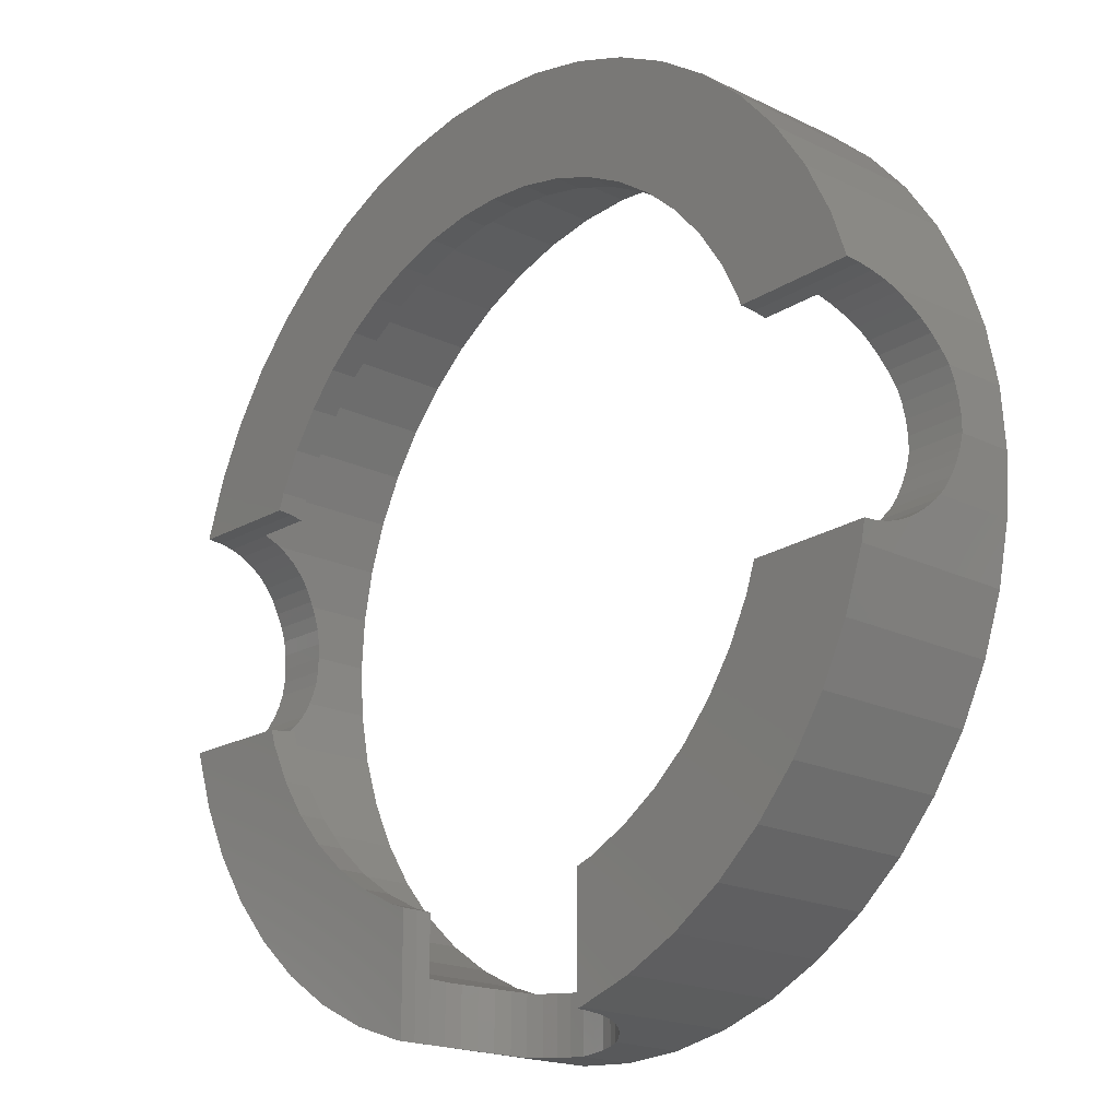
<metadata>
{"format":"stl","ext":"stl","renderer":"f3d","projection":"perspective","resolution":1024,"background":"white","views":[{"elev":-19.1,"azim":-132.7,"up":"+Y"}]}
</metadata>
<code>
# stl→obj: 454 verts, 908 faces
v 6.95 0.7654 1.848
v 6.94 0.9137 3
v 6.94 0.9137 1.775
v 6.966 0.5176 1.932
v 6.983 0.2611 1.983
v 7 0 3
v 7 0 2
v -6.94 0.9137 3
v -6.95 0.7662 1.932
v -6.94 0.9137 1.882
v -6.96 0.6037 1.964
v -6.967 0.51 1.983
v -6.973 0.4149 1.989
v -7 0 3
v -6.984 0.2494 2
v -6.995 0.08376 1.989
v -7 0 1.984
v 0 7 0.5
v 0.9137 6.94 3
v 0 7 3
v 0.9137 6.94 0.5
v -0.2611 -6.983 1.983
v 0 -7 3
v 0 -7 2
v -0.9137 -6.94 3
v -0.5176 -6.966 1.932
v -0.7654 -6.95 1.848
v -0.9137 -6.94 1.775
v -4.95 -4.95 3
v -5.553 -4.261 0.5
v -5.553 -4.261 3
v -4.95 -4.95 0.5
v 5.553 4.261 0.5
v 4.95 4.95 3
v 4.95 4.95 0.5
v 5.553 4.261 3
v -4.95 4.95 0.5
v -4.261 5.553 3
v -4.95 4.95 3
v -4.261 5.553 0.5
v -2.679 6.467 0.5
v -1.812 6.761 3
v -2.679 6.467 3
v -1.812 6.761 0.5
v -6.467 -2.679 3
v -6.761 -1.812 0.5
v -6.761 -1.812 3
v -6.467 -2.679 0.5
v 5.644 2 0
v 7.727 2.071 0
v 7.741 2 0
v 7.391 3.061 0
v 5.543 2.296 0
v 6.928 4 0
v 5.196 3 0
v 6.347 4.87 0
v 4.76 3.653 0
v 5.657 5.657 0
v 4.243 4.243 0
v 4.87 6.347 0
v 3.653 4.76 0
v 4 6.928 0
v 3 5.196 0
v 3.061 7.391 0
v 2.296 5.543 0
v 2.071 7.727 0
v 1.553 5.796 0
v 1.044 7.932 0
v 0.7832 5.949 0
v 0 6 0
v 0 8 0
v -0.7832 5.949 0
v -1.044 7.932 0
v -1.553 5.796 0
v -2.071 7.727 0
v -2.296 5.543 0
v -3.061 7.391 0
v -3 5.196 0
v -4 6.928 0
v -3.653 4.76 0
v -4.87 6.347 0
v -4.243 4.243 0
v -5.657 5.657 0
v -4.76 3.653 0
v -6.347 4.87 0
v -5.196 3 0
v -6.928 4 0
v -5.543 2.296 0
v -7.391 3.061 0
v -5.576 2.2 0
v -7.658 2.275 0
v 5.644 -2 0
v 7.727 -2.071 0
v 7.391 -3.061 0
v 5.543 -2.296 0
v 6.928 -4 0
v 5.196 -3 0
v 6.347 -4.87 0
v 4.76 -3.653 0
v 5.657 -5.657 0
v 7.741 -2 0
v 4.243 -4.243 0
v 4.87 -6.347 0
v 3.653 -4.76 0
v 4 -6.928 0
v 3 -5.196 0
v 3.061 -7.391 0
v 2.296 -5.543 0
v 2 -5.644 0
v 2.071 -7.727 0
v 2 -7.741 0
v -2.071 -7.727 0
v -2 -5.644 0
v -2 -7.741 0
v -3.061 -7.391 0
v -2.296 -5.543 0
v -3 -5.196 0
v -4 -6.928 0
v -3.653 -4.76 0
v -4.87 -6.347 0
v -4.243 -4.243 0
v -5.657 -5.657 0
v -4.76 -3.653 0
v -6.347 -4.87 0
v -5.196 -3 0
v -6.928 -4 0
v -5.543 -2.296 0
v -7.391 -3.061 0
v -5.713 -1.797 0
v -7.727 -2.071 0
v -7.797 -1.723 0
v 6.467 2.679 0.5
v 6.062 3.5 3
v 6.062 3.5 0.5
v 6.467 2.679 3
v 2.679 6.467 0.5
v 3.5 6.062 3
v 2.679 6.467 3
v 3.5 6.062 0.5
v 4.261 5.553 3
v 4.261 5.553 0.5
v -6.467 2.679 3
v -6.062 3.5 0.5
v -6.062 3.5 3
v -6.467 2.679 0.5
v 5.543 2.296 0.5
v 5.666 1.935 0.5
v 5.196 3 0.5
v 6.72 1.935 0.5
v 4.76 3.653 0.5
v 4.243 4.243 0.5
v 3.653 4.76 0.5
v 3 5.196 0.5
v 2.296 5.543 0.5
v 1.812 6.761 0.5
v 1.553 5.796 0.5
v 0.7832 5.949 0.5
v 0 6 0.5
v -0.7832 5.949 0.5
v -0.9137 6.94 0.5
v -1.553 5.796 0.5
v -2.296 5.543 0.5
v -3 5.196 0.5
v -3.5 6.062 0.5
v -3.653 4.76 0.5
v -4.243 4.243 0.5
v -4.76 3.653 0.5
v -5.553 4.261 0.5
v -5.196 3 0.5
v -5.543 2.296 0.5
v -5.597 2.137 0.5
v -6.639 2.174 0.5
v 5.666 -1.935 0.5
v 6.467 -2.679 0.5
v 6.72 -1.935 0.5
v 5.543 -2.296 0.5
v 6.062 -3.5 0.5
v 5.196 -3 0.5
v 5.553 -4.261 0.5
v 4.76 -3.653 0.5
v 4.95 -4.95 0.5
v 4.243 -4.243 0.5
v 4.261 -5.553 0.5
v 3.653 -4.76 0.5
v 3.5 -6.062 0.5
v 3 -5.196 0.5
v 2.679 -6.467 0.5
v 2.296 -5.543 0.5
v 1.935 -5.666 0.5
v 1.935 -6.72 0.5
v -2.679 -6.467 0.5
v -1.935 -5.666 0.5
v -2.296 -5.543 0.5
v -1.935 -6.72 0.5
v -3 -5.196 0.5
v -3.5 -6.062 0.5
v -3.653 -4.76 0.5
v -4.261 -5.553 0.5
v -4.243 -4.243 0.5
v -4.76 -3.653 0.5
v -5.196 -3 0.5
v -6.062 -3.5 0.5
v -5.543 -2.296 0.5
v -5.735 -1.732 0.5
v -6.785 -1.694 0.5
v -3.5 6.062 3
v -0.9137 6.94 3
v 2.679 -6.467 3
v 1.812 -6.761 0.8384
v 1.812 -6.761 3
v 1.848 -6.749 0.7654
v 1.932 -6.721 0.5176
v 0.2611 -6.983 1.983
v 0.9137 -6.94 3
v 0.5176 -6.966 1.932
v 0.7654 -6.95 1.848
v 0.9134 -6.94 1.775
v 0.9137 -6.94 1.775
v 3.5 -6.062 3
v -6.062 -3.5 3
v -6.999 -0.01122 1.983
v -6.993 -0.1052 1.964
v -6.982 -0.2686 1.932
v -6.94 -0.9137 3
v -6.966 -0.517 1.848
v -6.951 -0.7524 1.732
v -6.945 -0.8335 1.678
v -6.94 -0.9137 1.625
v 6.721 1.932 0.5176
v 6.749 1.848 0.7654
v 6.761 1.812 0.8384
v 6.761 1.812 3
v 6.768 1.777 0.9097
v 6.777 1.732 1
v 6.788 1.676 1.083
v 6.806 1.587 1.218
v 6.841 1.414 1.414
v 6.88 1.218 1.587
v 6.923 1 1.732
v 1.812 6.761 3
v -5.553 4.261 3
v -6.707 1.973 1
v -6.64 2.17 0.5176
v -6.651 2.138 0.614
v -6.668 2.087 0.7654
v -6.692 2.017 0.9095
v -6.726 1.918 1.083
v -6.756 1.829 1.218
v -6.761 1.812 1.237
v -6.761 1.812 3
v -6.779 1.723 1.34
v -6.792 1.658 1.414
v -6.831 1.462 1.587
v -6.874 1.246 1.732
v -6.92 1.013 1.848
v 6.983 -0.2611 1.983
v 6.94 -0.9137 3
v 6.966 -0.5176 1.932
v 6.95 -0.7654 1.848
v 6.94 -0.9137 1.775
v 1 -6.923 1.732
v 1.081 -6.907 1.678
v 1.218 -6.88 1.587
v 1.414 -6.841 1.414
v 1.587 -6.806 1.218
v 1.732 -6.777 1
v 4.261 -5.553 3
v 5.553 -4.261 3
v 4.95 -4.95 3
v 6.467 -2.679 3
v 6.062 -3.5 3
v -4.261 -5.553 3
v -3.5 -6.062 3
v -2.679 -6.467 3
v -1.812 -6.761 0.8384
v -1.812 -6.761 3
v -1.848 -6.749 0.7654
v -1.932 -6.721 0.5176
v -6.929 -0.9708 1.587
v -6.914 -1.045 1.522
v -6.889 -1.169 1.414
v -6.855 -1.343 1.218
v -6.826 -1.489 1
v -6.802 -1.606 0.7654
v -6.792 -1.658 0.6138
v -6.786 -1.691 0.5176
v 6.923 -1 1.732
v 6.761 -1.812 3
v 6.88 -1.218 1.587
v 6.841 -1.414 1.414
v 6.806 -1.587 1.218
v 6.777 -1.732 1
v 6.761 -1.812 0.8384
v 6.749 -1.848 0.7654
v 6.721 -1.932 0.5176
v -1 -6.923 1.732
v -1.218 -6.88 1.587
v -1.414 -6.841 1.414
v -1.587 -6.806 1.218
v -1.732 -6.777 1
v 5.65 1.983 0.2611
v -5.582 2.184 0.2611
v -5.579 2.192 0.1342
v -5.59 2.159 0.3855
v 5.65 -1.983 0.2611
v -1.983 -5.65 0.2611
v -1.991 -5.647 0.134
v 1.983 -5.65 0.2611
v -5.718 -1.78 0.2611
v -5.716 -1.788 0.134
v 4 6.928 3
v 4.87 6.347 3
v 7.727 -2.071 3
v 7.932 -1.044 1.703
v 7.932 -1.044 3
v 7.897 -1.218 1.587
v 7.858 -1.414 1.414
v 7.824 -1.587 1.218
v 7.795 -1.732 1
v 7.772 -1.848 0.7654
v 7.755 -1.932 0.5176
v 7.745 -1.983 0.2611
v -2.071 -7.727 3
v -3.061 -7.391 3
v -3.061 7.391 3
v -2.071 7.727 3
v -6.928 4 3
v -7.391 3.061 3
v 7.391 3.061 3
v 6.928 4 3
v 6.347 4.87 3
v 3.061 7.391 3
v 1.044 7.932 3
v 2.071 7.727 3
v -7.733 2.043 0.9318
v -7.727 2.071 3
v -7.727 2.071 0.8756
v -7.74 2.01 1
v -7.748 1.968 1.063
v -7.768 1.865 1.218
v -7.793 1.743 1.358
v -7.802 1.694 1.414
v -7.841 1.498 1.587
v -7.884 1.282 1.732
v -7.932 1.044 3
v -7.931 1.049 1.848
v -7.932 1.044 1.849
v -5.657 5.657 3
v -6.347 4.87 3
v -1.044 7.932 3
v -4.87 6.347 3
v 7.932 1.044 3
v 7.934 1 1.732
v 7.932 1.044 1.703
v 7.95 0.7654 1.848
v 7.966 0.5176 1.932
v 8 0 3
v 7.983 0.2611 1.983
v 8 0 2
v 7.391 -3.061 3
v 3.061 -7.391 3
v 2.071 -7.727 3
v -1.044 -7.932 1.703
v -1.044 -7.932 3
v -1.218 -7.897 1.587
v -1.414 -7.858 1.414
v -1.587 -7.824 1.218
v -1.732 -7.795 1
v -1.848 -7.772 0.7654
v -1.932 -7.755 0.5176
v -1.983 -7.745 0.2611
v -1.988 -7.744 0.1838
v -4.87 -6.347 3
v -5.657 -5.657 3
v 7.755 1.932 0.5176
v 7.727 2.071 3
v 7.745 1.983 0.2611
v 7.772 1.848 0.7654
v 7.788 1.766 0.9315
v 7.795 1.732 1
v 7.803 1.69 1.063
v 7.824 1.587 1.218
v 7.858 1.414 1.414
v 7.897 1.218 1.587
v 5.657 5.657 3
v 0 8 3
v -7.947 0.8018 1.932
v -7.96 0.6161 1.969
v -7.964 0.5457 1.983
v -7.969 0.4742 1.988
v -8 0 3
v -7.981 0.2851 2
v -7.994 0.09573 1.988
v -7.998 0.02446 1.983
v -8 0 1.978
v -4 6.928 3
v 6.928 -4 3
v 6.347 -4.87 3
v 5.657 -5.657 3
v 4.87 -6.347 3
v 4 -6.928 3
v 1.044 -7.932 3
v 0 -8 3
v -4 -6.928 3
v -6.347 -4.87 3
v -6.928 -4 3
v -7.391 -3.061 3
v -7.727 -2.071 3
v -7.932 -1.044 3
v -7.662 2.263 0.1836
v -7.664 2.258 0.2611
v -7.669 2.243 0.337
v -7.681 2.207 0.5176
v -7.689 2.183 0.5906
v -7.709 2.124 0.7654
v 7.983 -0.2611 1.983
v 7.966 -0.5176 1.932
v 7.95 -0.7654 1.848
v 7.934 -1 1.732
v 0.2611 -7.983 1.983
v 0 -8 2
v 0.5176 -7.966 1.932
v 0.7654 -7.95 1.848
v 0.9347 -7.939 1.764
v 1 -7.934 1.732
v 1.044 -7.932 1.703
v -0.5176 -7.966 1.932
v -0.2611 -7.983 1.983
v -0.7654 -7.95 1.848
v -1 -7.934 1.732
v -7.997 -0.04584 1.969
v -7.985 -0.2328 1.932
v -7.968 -0.4812 1.848
v -7.953 -0.7166 1.732
v -7.949 -0.7777 1.691
v -7.939 -0.9347 1.587
v -7.935 -0.9904 1.538
v -7.932 -1.044 1.491
v 1.061 -7.928 1.691
v 1.218 -7.897 1.587
v 1.414 -7.858 1.414
v 1.587 -7.824 1.218
v 1.732 -7.795 1
v 1.848 -7.772 0.7654
v 1.932 -7.755 0.5176
v 1.983 -7.745 0.2611
v -7.914 -1.132 1.414
v -7.879 -1.306 1.218
v -7.85 -1.453 1
v -7.827 -1.569 0.7654
v -7.815 -1.629 0.5908
v -7.81 -1.654 0.5176
v -7.799 -1.711 0.1835
v -7.8 -1.706 0.2611
f 1 2 3
f 4 2 1
f 5 2 4
f 6 5 7
f 5 6 2
f 8 9 10
f 8 11 9
f 8 12 11
f 8 13 12
f 14 13 8
f 13 14 15
f 15 14 16
f 16 14 17
f 18 19 20
f 19 18 21
f 22 23 24
f 23 22 25
f 26 25 22
f 27 25 26
f 25 27 28
f 29 30 31
f 30 29 32
f 33 34 35
f 34 33 36
f 37 38 39
f 38 37 40
f 41 42 43
f 42 41 44
f 45 46 47
f 46 45 48
f 49 50 51
f 50 49 52
f 52 53 54
f 55 54 53
f 52 49 53
f 54 55 56
f 57 56 55
f 56 57 58
f 59 58 57
f 58 59 60
f 61 60 59
f 60 61 62
f 63 62 61
f 62 63 64
f 65 64 63
f 65 66 64
f 67 66 65
f 67 68 66
f 69 68 67
f 70 68 69
f 70 71 68
f 72 71 70
f 72 73 71
f 74 73 72
f 74 75 73
f 76 75 74
f 77 76 78
f 76 77 75
f 79 78 80
f 78 79 77
f 81 80 82
f 83 82 84
f 80 81 79
f 85 84 86
f 87 86 88
f 89 88 90
f 82 83 81
f 84 85 83
f 86 87 85
f 88 89 87
f 89 90 91
f 92 93 94
f 95 94 96
f 97 96 98
f 99 98 100
f 96 97 95
f 93 92 101
f 92 94 95
f 102 100 103
f 98 99 97
f 100 102 99
f 104 103 105
f 103 104 102
f 106 105 107
f 105 106 104
f 107 108 106
f 109 107 110
f 109 110 111
f 107 109 108
f 112 113 114
f 115 113 112
f 113 115 116
f 116 115 117
f 118 117 115
f 117 118 119
f 120 119 118
f 119 120 121
f 122 121 120
f 121 122 123
f 124 123 122
f 123 124 125
f 126 125 124
f 125 126 127
f 128 127 126
f 127 128 129
f 130 129 128
f 129 130 131
f 132 133 134
f 133 132 135
f 134 36 33
f 36 134 133
f 136 137 138
f 137 136 139
f 139 140 137
f 140 139 141
f 142 143 144
f 143 142 145
f 146 132 134
f 147 132 146
f 148 134 33
f 132 147 149
f 134 148 146
f 150 33 35
f 33 150 148
f 151 35 141
f 35 151 150
f 141 152 151
f 139 152 141
f 139 153 152
f 136 153 139
f 136 154 153
f 155 154 136
f 155 156 154
f 21 156 155
f 21 157 156
f 18 157 21
f 18 158 157
f 18 159 158
f 160 159 18
f 160 161 159
f 44 161 160
f 44 162 161
f 41 162 44
f 41 163 162
f 164 163 41
f 164 165 163
f 40 165 164
f 165 40 166
f 37 166 40
f 166 37 167
f 168 167 37
f 167 168 169
f 143 169 168
f 169 143 170
f 145 170 143
f 170 145 171
f 171 145 172
f 173 174 175
f 174 173 176
f 174 176 177
f 178 177 176
f 177 178 179
f 180 179 178
f 179 180 181
f 182 181 180
f 181 182 183
f 184 183 182
f 184 185 183
f 186 185 184
f 186 187 185
f 188 187 186
f 189 187 188
f 187 189 190
f 191 192 193
f 192 191 194
f 195 191 193
f 195 196 191
f 197 196 195
f 198 197 199
f 197 198 196
f 32 199 200
f 199 32 198
f 30 200 201
f 202 201 203
f 200 30 32
f 48 203 204
f 201 202 30
f 203 48 202
f 204 46 48
f 46 204 205
f 164 43 206
f 43 164 41
f 160 20 207
f 20 160 18
f 208 209 210
f 187 209 208
f 209 187 211
f 211 187 212
f 212 187 190
f 213 23 214
f 23 213 24
f 214 215 213
f 214 216 215
f 214 217 216
f 217 214 218
f 185 208 219
f 208 185 187
f 220 48 45
f 48 220 202
f 14 221 17
f 14 222 221
f 14 223 222
f 224 223 14
f 223 224 225
f 225 224 226
f 226 224 227
f 227 224 228
f 229 132 149
f 230 132 229
f 231 132 230
f 132 231 135
f 135 231 232
f 233 232 231
f 234 232 233
f 235 232 234
f 236 232 235
f 237 232 236
f 238 232 237
f 239 232 238
f 2 239 3
f 239 2 232
f 155 138 240
f 138 155 136
f 21 240 19
f 240 21 155
f 141 34 140
f 34 141 35
f 144 168 241
f 168 144 143
f 241 37 39
f 37 241 168
f 242 145 142
f 145 243 172
f 145 244 243
f 145 245 244
f 145 246 245
f 145 242 246
f 142 247 242
f 142 248 247
f 249 142 250
f 142 249 248
f 250 251 249
f 250 252 251
f 250 253 252
f 250 254 253
f 250 255 254
f 8 255 250
f 255 8 10
f 40 206 38
f 206 40 164
f 44 207 42
f 207 44 160
f 256 6 7
f 257 256 258
f 257 258 259
f 257 259 260
f 256 257 6
f 261 214 210
f 214 261 218
f 210 262 261
f 210 263 262
f 210 264 263
f 210 265 264
f 210 266 265
f 266 210 209
f 183 219 267
f 219 183 185
f 181 268 179
f 268 181 269
f 177 270 174
f 270 177 271
f 198 29 272
f 29 198 32
f 191 273 274
f 273 191 196
f 275 274 276
f 191 275 277
f 191 277 278
f 191 278 194
f 275 191 274
f 31 202 220
f 202 31 30
f 47 228 224
f 228 47 279
f 279 47 280
f 280 47 281
f 281 47 282
f 282 47 283
f 46 283 47
f 283 46 284
f 284 46 285
f 285 46 286
f 286 46 205
f 181 267 269
f 267 181 183
f 179 271 177
f 271 179 268
f 287 257 260
f 288 287 289
f 288 289 290
f 288 290 291
f 288 291 292
f 288 292 293
f 287 288 257
f 174 293 294
f 174 294 295
f 174 295 175
f 293 174 270
f 293 270 288
f 196 272 273
f 272 196 198
f 296 25 28
f 25 296 276
f 297 276 296
f 298 276 297
f 299 276 298
f 300 276 299
f 276 300 275
f 70 157 158
f 157 70 69
f 57 151 59
f 151 57 150
f 82 165 166
f 165 82 80
f 76 161 162
f 161 76 74
f 301 53 49
f 53 301 146
f 146 301 147
f 65 153 154
f 153 65 63
f 67 154 156
f 154 67 65
f 63 152 153
f 152 63 61
f 169 84 167
f 84 169 86
f 167 82 166
f 82 167 84
f 302 88 170
f 88 303 90
f 88 302 303
f 170 304 302
f 304 170 171
f 80 163 165
f 163 80 78
f 74 159 161
f 159 74 72
f 102 184 182
f 184 102 104
f 106 188 186
f 188 106 108
f 95 305 92
f 176 305 95
f 305 176 173
f 116 195 193
f 195 116 117
f 306 193 192
f 116 306 307
f 116 307 113
f 306 116 193
f 199 123 200
f 123 199 121
f 55 150 57
f 150 55 148
f 53 148 55
f 148 53 146
f 69 156 157
f 156 69 67
f 61 151 152
f 151 61 59
f 170 86 169
f 86 170 88
f 78 162 163
f 162 78 76
f 72 158 159
f 158 72 70
f 188 308 189
f 108 308 188
f 308 108 109
f 104 186 184
f 186 104 106
f 97 176 95
f 176 97 178
f 102 180 99
f 180 102 182
f 99 178 97
f 178 99 180
f 119 199 197
f 199 119 121
f 117 197 195
f 197 117 119
f 201 127 203
f 127 201 125
f 203 309 204
f 127 309 203
f 309 127 310
f 310 127 129
f 200 125 201
f 125 200 123
f 60 311 312
f 311 60 62
f 313 314 315
f 314 313 316
f 316 313 317
f 317 313 318
f 318 313 319
f 319 313 320
f 313 321 320
f 93 321 313
f 321 93 322
f 322 93 101
f 115 323 324
f 323 115 112
f 75 325 326
f 325 75 77
f 89 327 87
f 327 89 328
f 329 54 330
f 54 329 52
f 330 56 331
f 56 330 54
f 62 332 311
f 332 62 64
f 66 333 334
f 333 66 68
f 335 336 337
f 338 336 335
f 339 336 338
f 340 336 339
f 341 336 340
f 342 336 341
f 343 336 342
f 344 336 343
f 345 344 346
f 345 346 347
f 344 345 336
f 85 348 83
f 348 85 349
f 73 326 350
f 326 73 75
f 81 348 351
f 348 81 83
f 352 353 354
f 352 355 353
f 352 356 355
f 357 356 352
f 356 357 358
f 358 357 359
f 360 93 313
f 93 360 94
f 110 361 362
f 361 110 107
f 323 363 364
f 323 365 363
f 323 366 365
f 323 367 366
f 323 368 367
f 323 369 368
f 323 370 369
f 112 370 323
f 370 112 371
f 371 112 372
f 372 112 114
f 122 373 374
f 373 122 120
f 375 50 376
f 50 377 51
f 50 375 377
f 376 378 375
f 376 379 378
f 376 380 379
f 376 381 380
f 376 382 381
f 376 383 382
f 376 384 383
f 354 376 352
f 376 354 384
f 376 52 329
f 52 376 50
f 331 58 385
f 58 331 56
f 58 312 385
f 312 58 60
f 68 386 333
f 386 68 71
f 64 334 332
f 334 64 66
f 387 345 347
f 388 345 387
f 389 345 388
f 390 345 389
f 391 390 392
f 391 392 393
f 391 393 394
f 391 394 395
f 390 391 345
f 6 357 352
f 2 352 376
f 357 6 315
f 232 376 329
f 257 315 6
f 315 257 313
f 352 2 6
f 135 329 330
f 376 232 2
f 329 135 232
f 133 330 331
f 330 133 135
f 36 331 385
f 331 36 133
f 385 34 36
f 312 34 385
f 312 140 34
f 311 140 312
f 311 137 140
f 332 137 311
f 332 138 137
f 334 138 332
f 334 240 138
f 333 240 334
f 333 19 240
f 386 19 333
f 386 20 19
f 386 207 20
f 350 207 386
f 350 42 207
f 326 42 350
f 326 43 42
f 325 43 326
f 325 206 43
f 396 206 325
f 396 38 206
f 351 38 396
f 351 39 38
f 348 39 351
f 39 348 241
f 349 241 348
f 241 349 144
f 327 144 349
f 144 327 142
f 328 142 327
f 142 328 250
f 336 250 328
f 250 336 8
f 288 313 257
f 313 288 360
f 270 360 288
f 360 270 397
f 271 397 270
f 397 271 398
f 268 398 271
f 398 268 399
f 269 399 268
f 269 400 399
f 267 400 269
f 267 401 400
f 219 401 267
f 219 361 401
f 208 361 219
f 208 362 361
f 210 362 208
f 210 402 362
f 214 402 210
f 23 402 214
f 23 403 402
f 25 403 23
f 25 364 403
f 276 364 25
f 276 323 364
f 274 323 276
f 274 324 323
f 273 324 274
f 273 404 324
f 272 404 273
f 272 373 404
f 29 373 272
f 374 29 31
f 29 374 373
f 405 31 220
f 31 405 374
f 406 220 45
f 407 45 47
f 220 406 405
f 408 47 224
f 409 224 14
f 345 8 336
f 45 407 406
f 8 345 14
f 47 408 407
f 391 14 345
f 224 409 408
f 14 391 409
f 410 89 91
f 411 89 410
f 412 89 411
f 413 89 412
f 414 89 413
f 415 89 414
f 89 415 328
f 337 328 415
f 328 337 336
f 87 349 85
f 349 87 327
f 71 350 386
f 350 71 73
f 79 351 396
f 351 79 81
f 77 396 325
f 396 77 79
f 357 416 359
f 357 417 416
f 315 417 357
f 417 315 418
f 418 315 419
f 419 315 314
f 420 403 421
f 422 403 420
f 403 422 402
f 423 402 422
f 424 402 423
f 425 402 424
f 402 425 426
f 399 98 398
f 98 399 100
f 103 399 400
f 399 103 100
f 107 401 361
f 401 107 105
f 427 403 364
f 403 428 421
f 403 427 428
f 364 429 427
f 364 430 429
f 430 364 363
f 118 324 404
f 324 118 115
f 128 408 130
f 408 128 407
f 431 391 395
f 432 391 431
f 409 432 433
f 409 433 434
f 409 434 435
f 409 435 436
f 409 436 437
f 409 437 438
f 432 409 391
f 122 405 124
f 405 122 374
f 126 407 128
f 407 126 406
f 397 94 360
f 94 397 96
f 398 96 397
f 96 398 98
f 439 402 426
f 402 439 362
f 440 362 439
f 441 362 440
f 442 362 441
f 443 362 442
f 444 362 443
f 445 362 444
f 110 445 446
f 110 446 111
f 445 110 362
f 105 400 401
f 400 105 103
f 120 404 373
f 404 120 118
f 408 438 447
f 408 447 448
f 408 448 449
f 408 449 450
f 130 450 451
f 130 451 452
f 130 453 131
f 130 454 453
f 130 452 454
f 450 130 408
f 438 408 409
f 124 406 126
f 406 124 405
f 4 355 356
f 355 4 1
f 321 294 320
f 294 321 295
f 375 230 229
f 230 375 378
f 1 353 355
f 3 353 1
f 353 3 239
f 418 258 417
f 258 418 259
f 320 292 319
f 292 320 293
f 293 320 294
f 238 383 384
f 383 238 237
f 147 301 149
f 149 375 229
f 377 149 301
f 149 377 375
f 382 237 236
f 237 382 383
f 318 290 317
f 290 318 291
f 417 256 416
f 256 417 258
f 317 289 316
f 289 317 290
f 7 358 359
f 358 7 5
f 239 354 353
f 354 239 384
f 384 239 238
f 51 301 49
f 301 51 377
f 234 379 380
f 379 234 233
f 235 380 381
f 380 235 234
f 381 236 235
f 236 381 382
f 101 305 322
f 305 101 92
f 319 291 318
f 291 319 292
f 416 7 359
f 7 416 256
f 287 314 316
f 314 287 419
f 287 316 289
f 419 259 418
f 419 260 259
f 260 419 287
f 5 356 358
f 356 5 4
f 378 233 231
f 378 231 230
f 233 378 379
f 321 175 295
f 322 175 321
f 305 175 322
f 175 305 173
f 366 297 365
f 297 366 298
f 445 211 212
f 211 445 444
f 216 424 423
f 424 216 217
f 308 190 189
f 446 190 308
f 445 190 446
f 190 445 212
f 442 264 265
f 264 442 441
f 427 22 428
f 22 427 26
f 24 420 421
f 420 24 213
f 215 423 422
f 423 215 216
f 263 441 440
f 441 263 264
f 217 425 424
f 425 218 261
f 425 217 218
f 111 308 109
f 308 111 446
f 443 265 266
f 265 443 442
f 444 209 211
f 444 266 209
f 266 444 443
f 306 372 307
f 372 306 371
f 277 370 278
f 370 277 369
f 307 114 113
f 114 307 372
f 428 24 421
f 24 428 22
f 213 422 420
f 422 213 215
f 440 262 263
f 262 440 439
f 425 439 426
f 439 425 261
f 439 261 262
f 363 296 430
f 365 296 363
f 296 365 297
f 298 367 299
f 367 298 366
f 275 369 277
f 300 369 275
f 369 300 368
f 194 306 192
f 194 371 306
f 370 194 278
f 194 370 371
f 429 26 427
f 26 429 27
f 299 368 300
f 368 299 367
f 430 27 429
f 27 430 28
f 28 430 296
f 13 389 12
f 389 13 390
f 309 453 454
f 453 309 310
f 338 247 339
f 247 338 242
f 11 387 9
f 387 11 388
f 432 222 223
f 222 432 431
f 413 244 414
f 244 413 243
f 341 252 342
f 252 341 251
f 431 221 222
f 431 394 221
f 394 431 395
f 335 242 338
f 242 335 246
f 10 346 255
f 387 10 9
f 10 347 346
f 10 387 347
f 394 17 221
f 17 394 393
f 16 17 393
f 204 309 205
f 205 452 286
f 454 205 309
f 205 454 452
f 447 280 281
f 438 280 447
f 280 438 437
f 131 310 129
f 310 131 453
f 91 303 410
f 303 91 90
f 12 388 11
f 388 12 389
f 254 343 253
f 343 254 344
f 449 282 283
f 282 449 448
f 435 226 227
f 226 435 434
f 253 342 252
f 342 253 343
f 255 344 254
f 344 255 346
f 16 392 15
f 392 16 393
f 15 390 13
f 390 15 392
f 339 248 340
f 248 339 247
f 340 251 341
f 251 340 249
f 249 340 248
f 452 285 286
f 285 452 451
f 451 284 285
f 284 451 450
f 448 281 282
f 281 448 447
f 436 228 279
f 436 227 228
f 227 436 435
f 410 302 411
f 302 410 303
f 337 246 335
f 415 246 337
f 246 415 245
f 414 245 415
f 245 414 244
f 433 223 225
f 223 433 432
f 434 225 226
f 225 434 433
f 450 283 284
f 283 450 449
f 411 304 412
f 304 411 302
f 413 172 243
f 172 304 171
f 412 172 413
f 172 412 304
f 437 279 280
f 279 437 436

</code>
